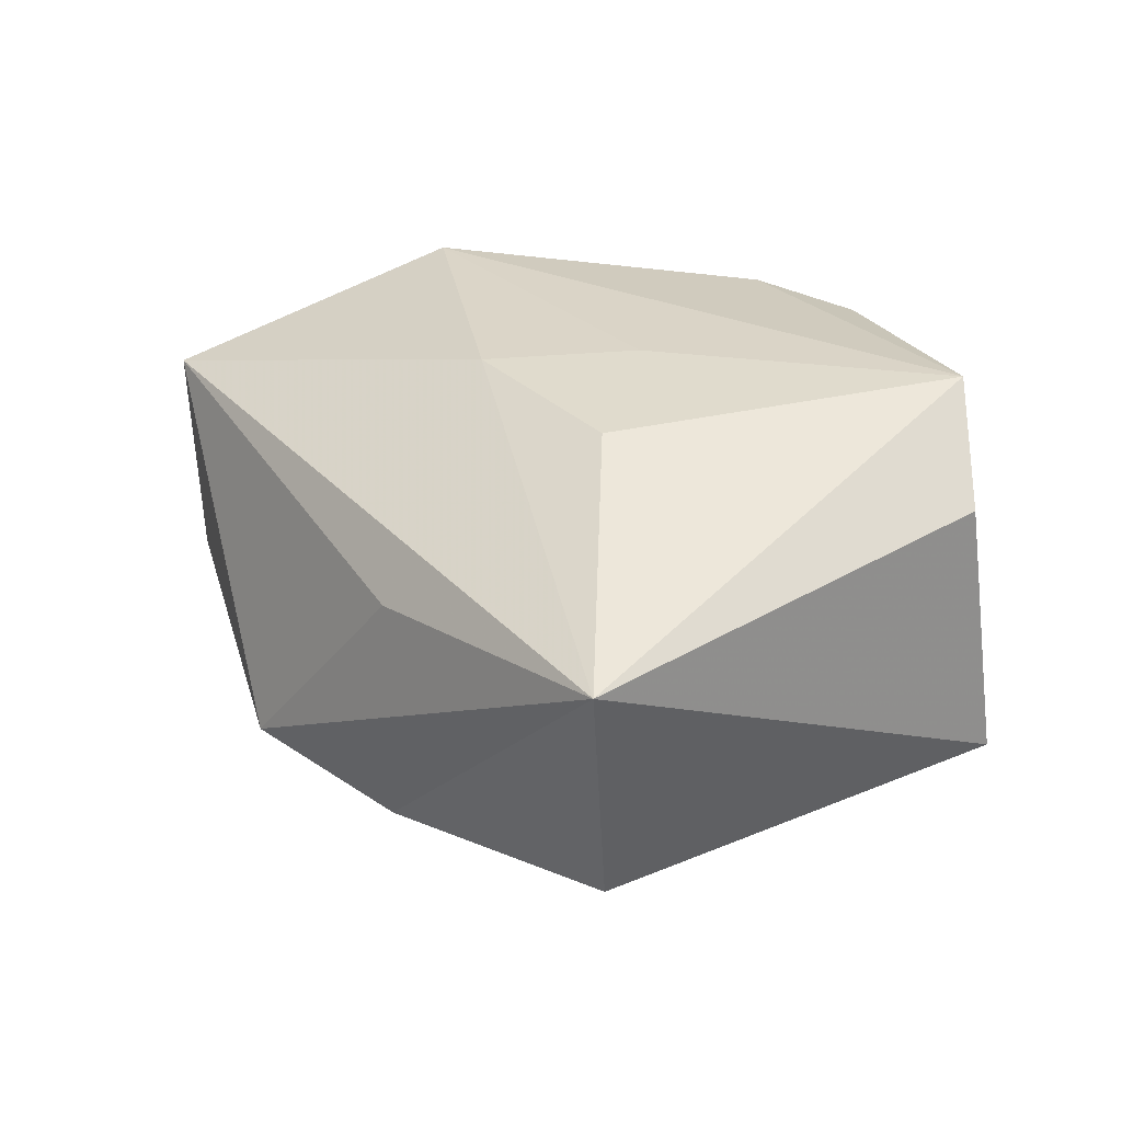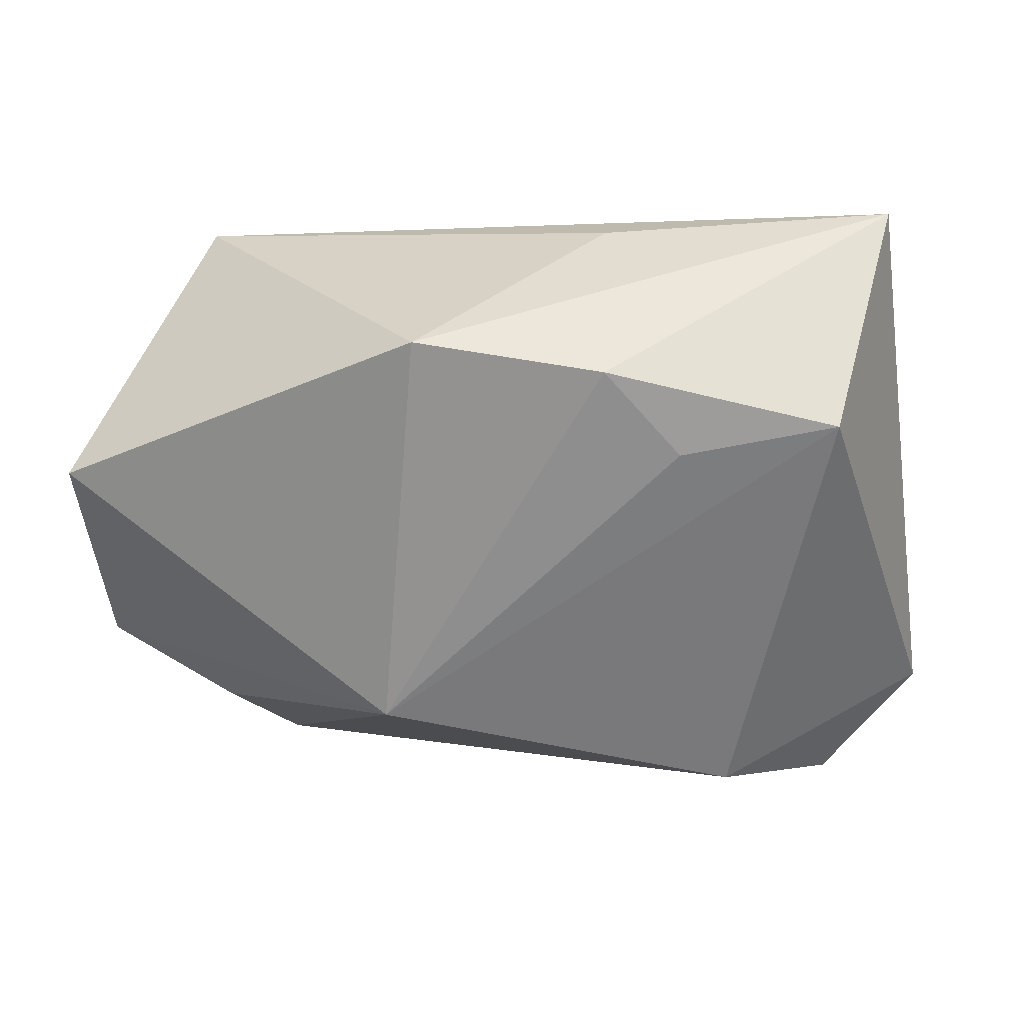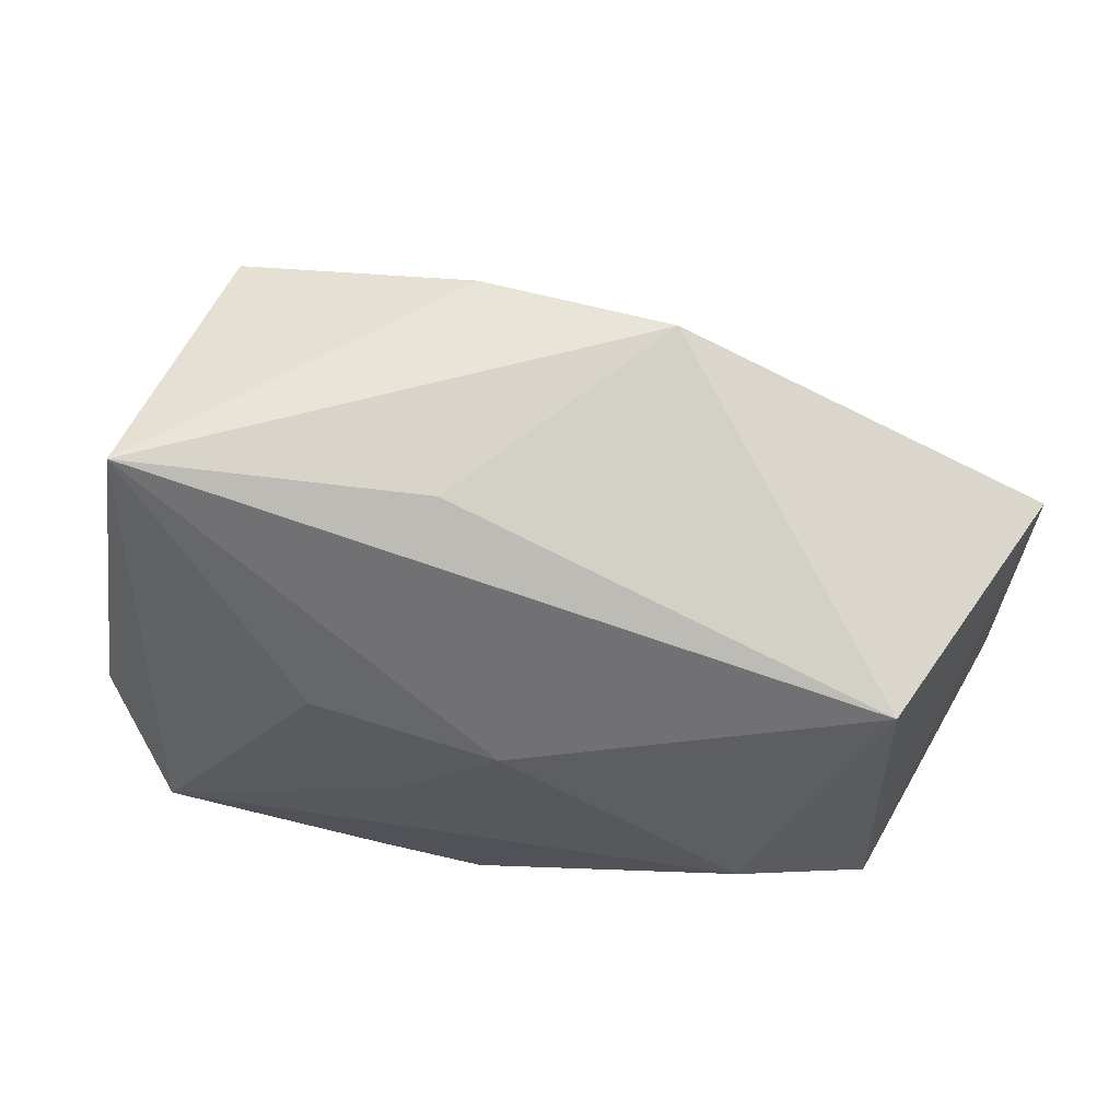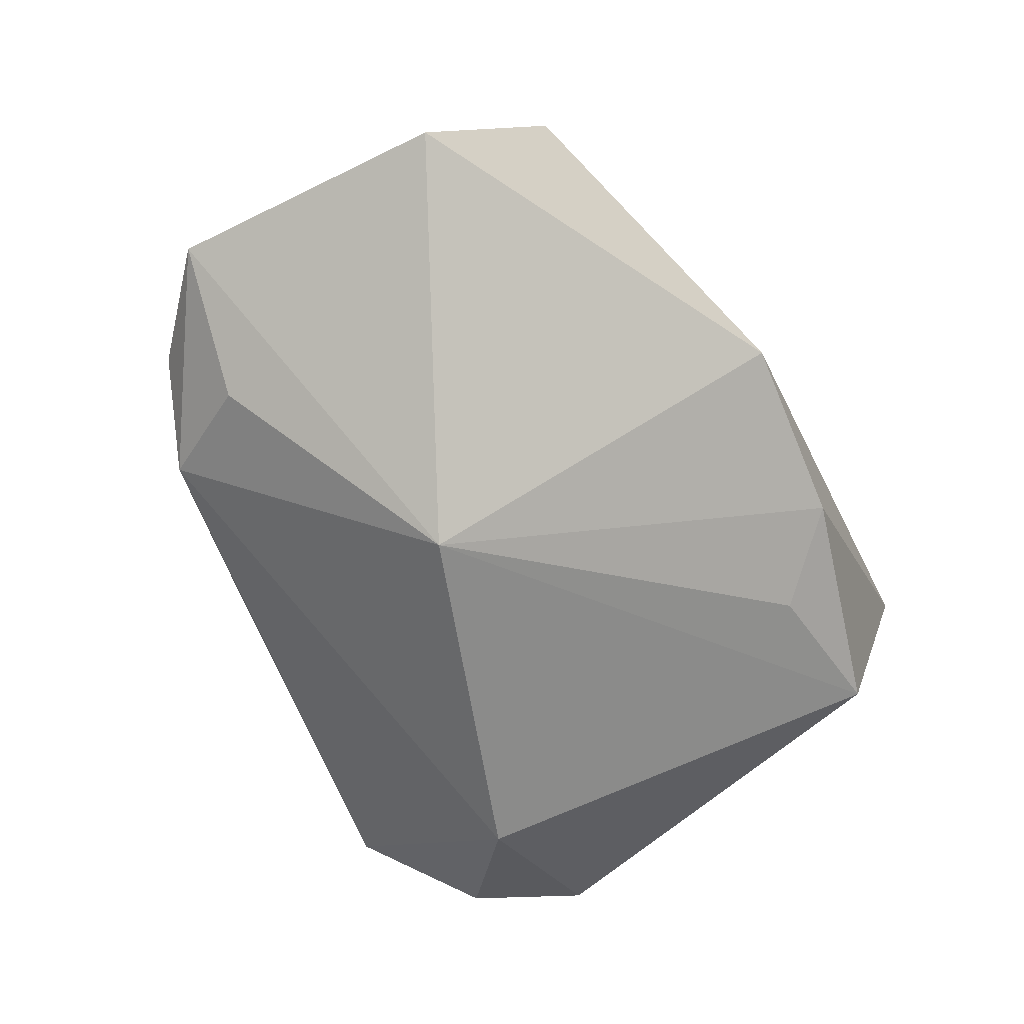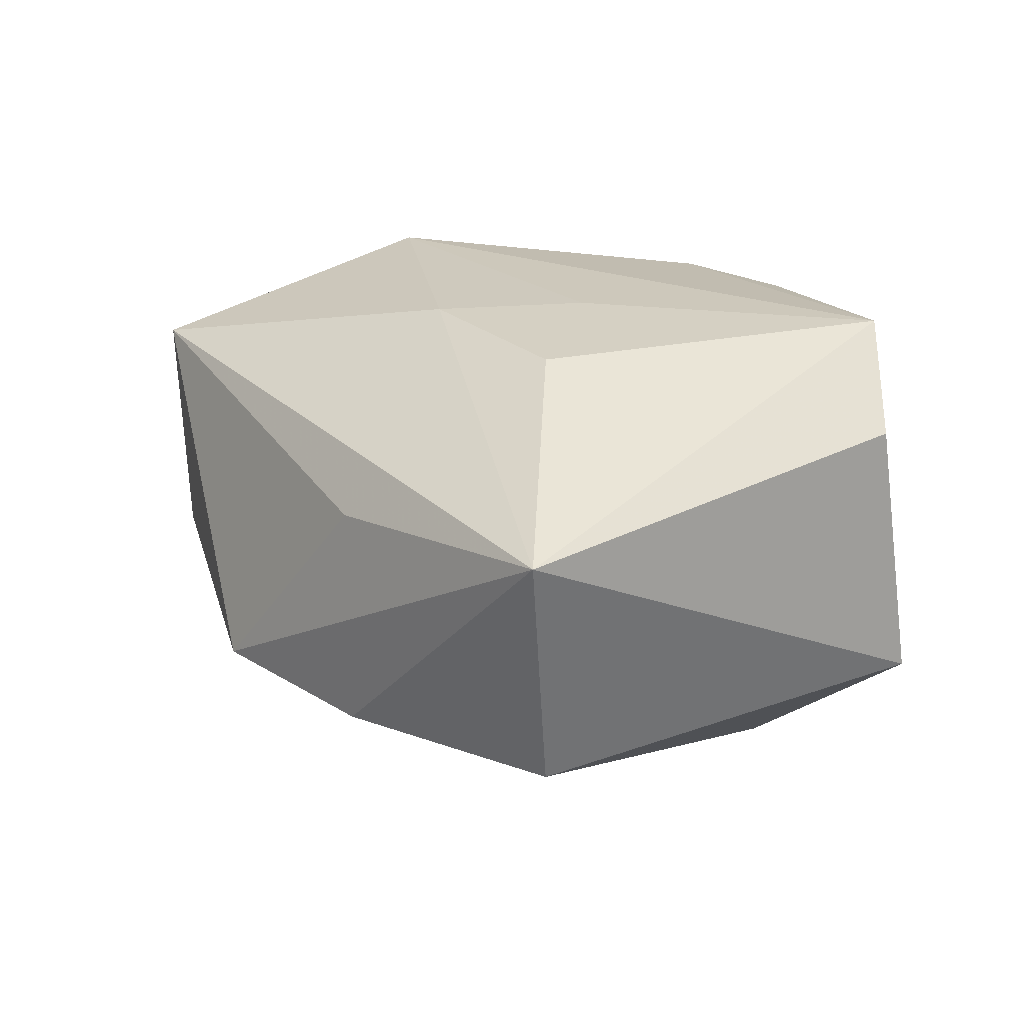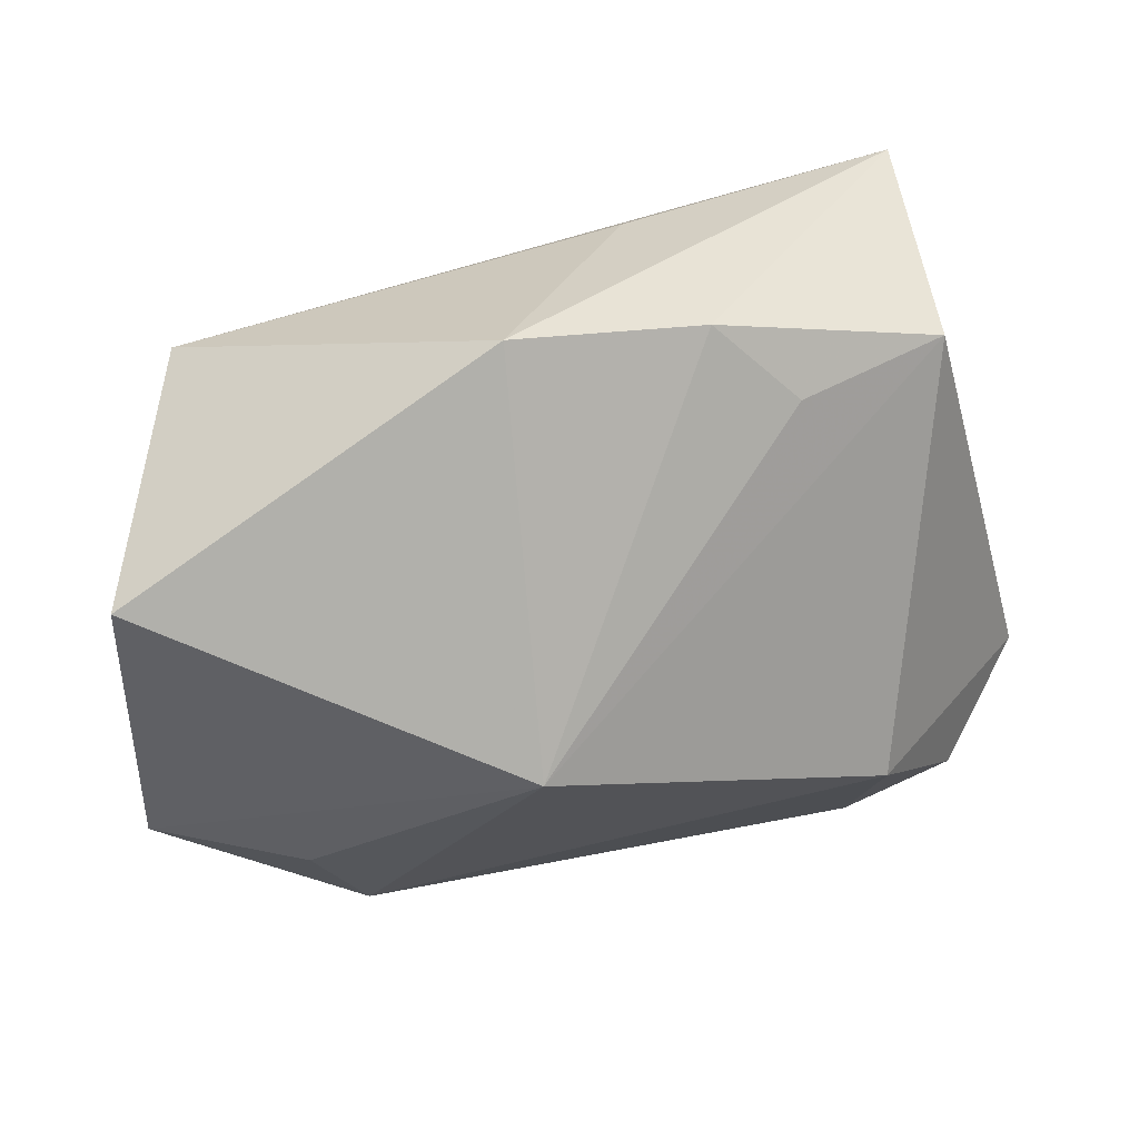
<metadata>
{"format":"obj","ext":"obj","renderer":"f3d","projection":"perspective","resolution":1024,"background":"white","views":[{"elev":28.9,"azim":-135.1,"up":"+Z"},{"elev":47.7,"azim":-174.0,"up":"+Y"},{"elev":64.5,"azim":12.5,"up":"+Y"},{"elev":-66.6,"azim":115.6,"up":"+Z"},{"elev":22.0,"azim":-134.2,"up":"+Z"},{"elev":36.8,"azim":163.5,"up":"+Y"}]}
</metadata>
<code>
v -0.04136 -0.009104 0.01547
v 0.04731 0.01288 -0.01302
v -0.01213 -0.02737 0.02114
v 0.02549 -0.004984 0.02381
v -0.007772 -9.53e-06 0.02381
v 0.007018 -0.0294 -0.01092
v -0.04331 -0.01205 -0.01039
v 0.01074 0.03427 -0.01206
v 0.03617 -0.02374 -0.008157
v -0.0265 -0.03185 -0.01008
v -0.007953 0.03336 -0.01332
v -0.006447 0.03229 0.00822
v -0.03339 -0.01694 0.02381
v 0.02604 -0.02718 -0.01345
v -0.02338 -0.01294 -0.02589
v -0.01578 0.02585 -0.01633
v -0.03442 -0.02115 -0.01713
v 0.04651 -0.01518 -0.01059
v -0.03085 0.02825 -0.01318
v -0.001211 -0.02505 0.02202
v 0.03219 -0.0173 -0.01705
v 0.002004 0.01158 0.02344
v -0.01349 -0.03256 0.01104
v -0.03504 0.03427 0.01185
v 0.03842 -0.02304 0.01436
v 0.03649 0.02164 0.01569
v 0.01227 -0.002386 -0.02928
v -0.01606 0.01371 0.0225
f 14 25 23
f 27 8 2
f 22 24 28
f 24 13 28
f 23 25 3
f 3 13 23
f 6 14 23
f 12 8 24
f 27 19 16
f 24 8 11
f 11 19 24
f 11 16 19
f 11 8 27
f 27 16 11
f 24 19 7
f 18 2 25
f 27 2 18
f 22 28 5
f 5 28 13
f 20 3 25
f 13 3 20
f 1 13 24
f 24 7 1
f 1 7 13
f 25 14 9
f 9 18 25
f 14 18 9
f 21 14 27
f 27 18 21
f 21 18 14
f 26 24 22
f 26 12 24
f 8 12 26
f 25 2 26
f 26 2 8
f 10 6 23
f 23 13 10
f 14 6 10
f 13 7 10
f 7 17 10
f 25 26 4
f 4 26 22
f 4 20 25
f 22 5 4
f 4 5 13
f 13 20 4
f 14 10 15
f 15 10 17
f 27 14 15
f 15 19 27
f 15 7 19
f 15 17 7

</code>
